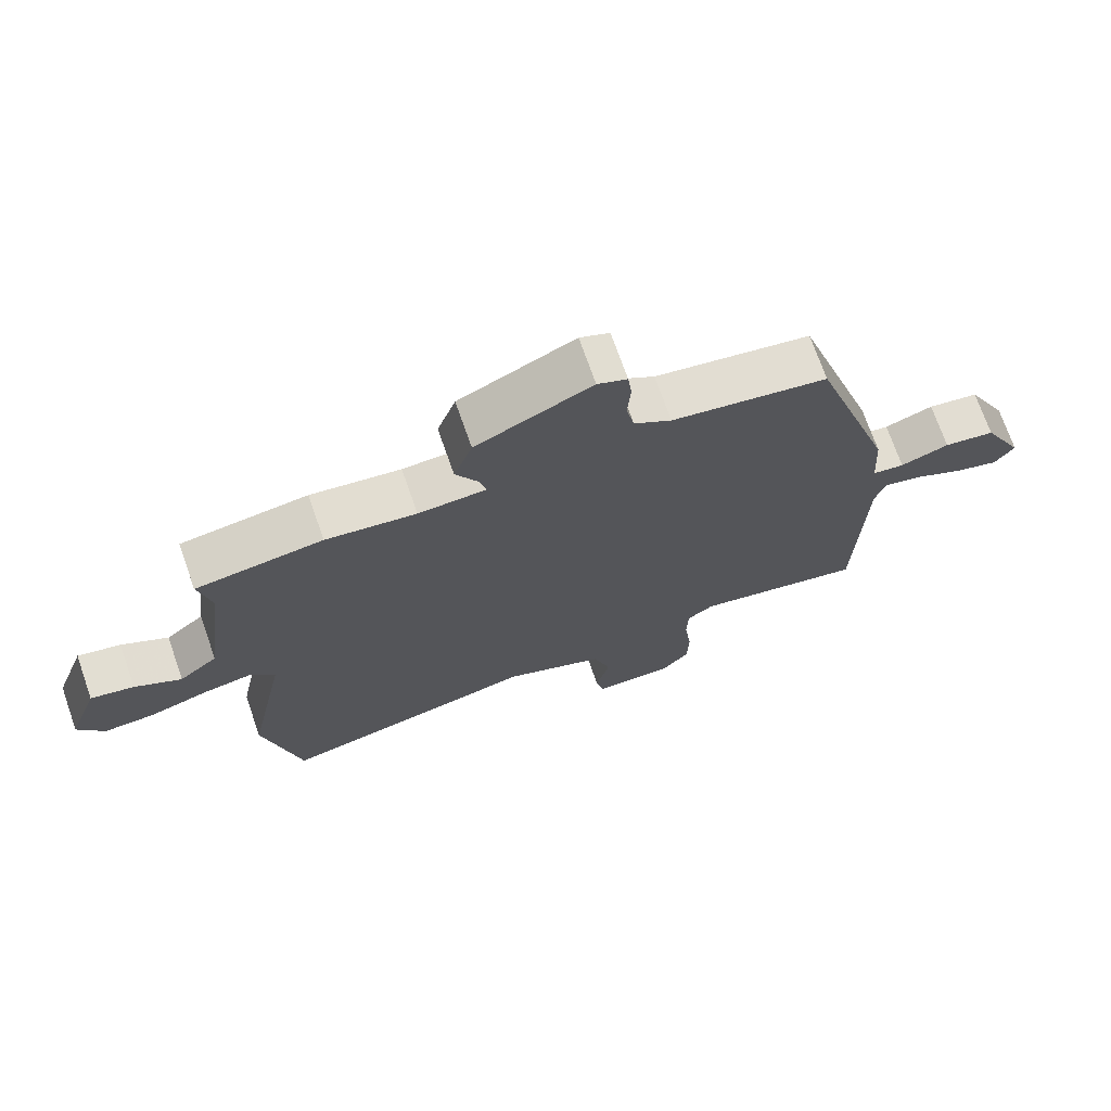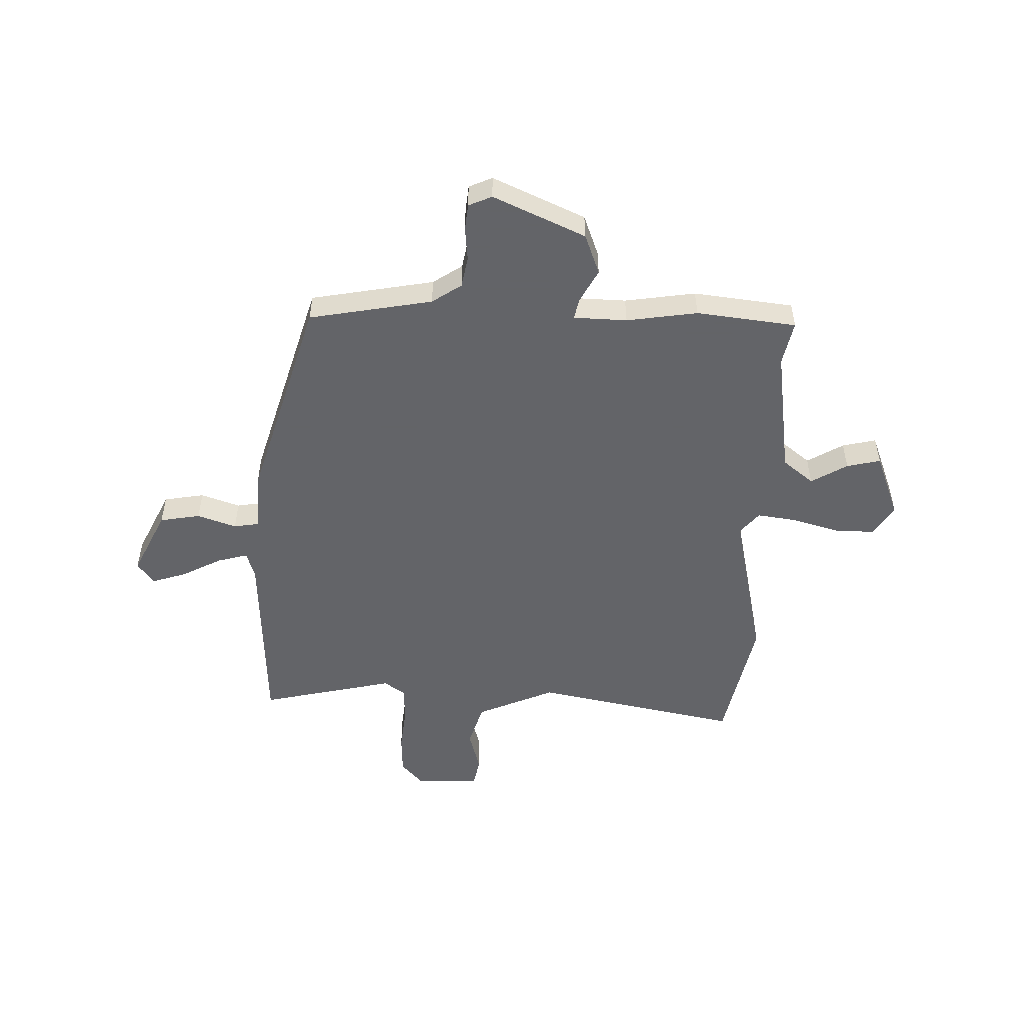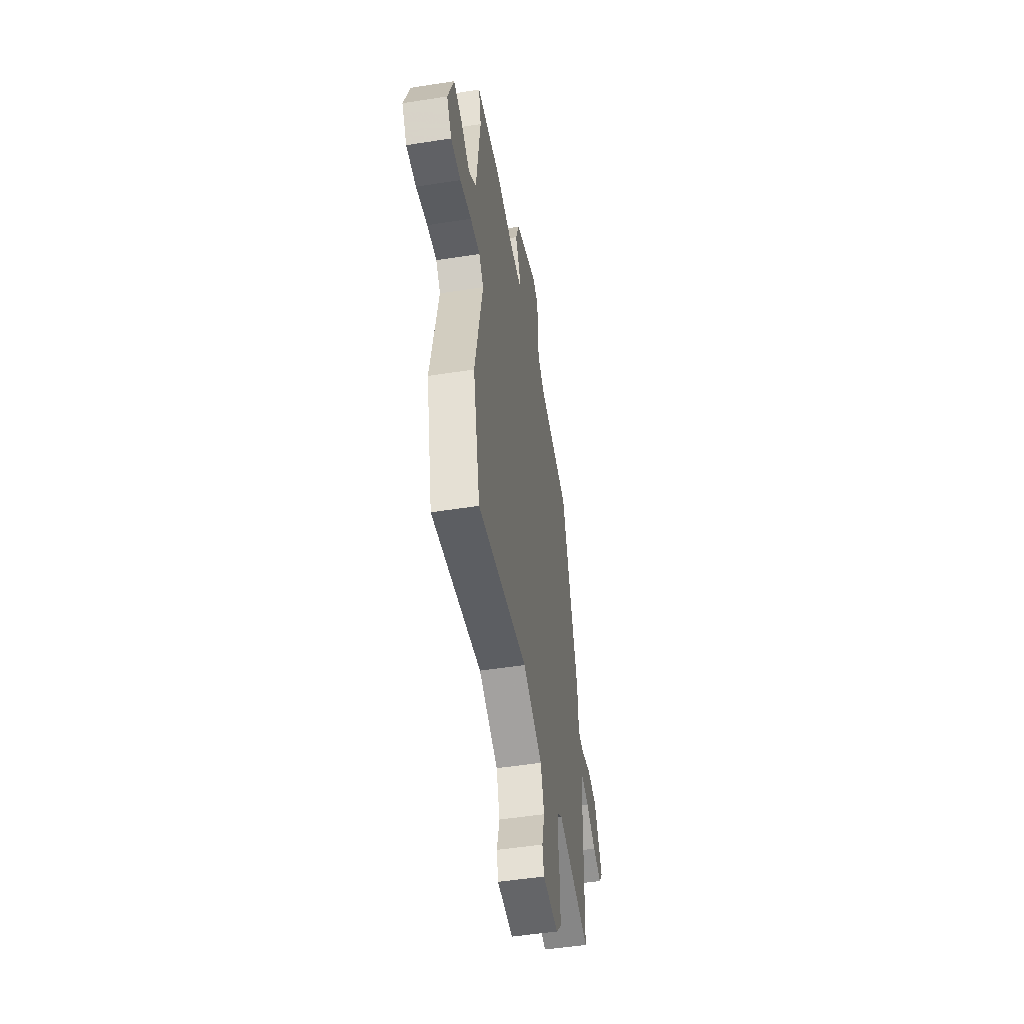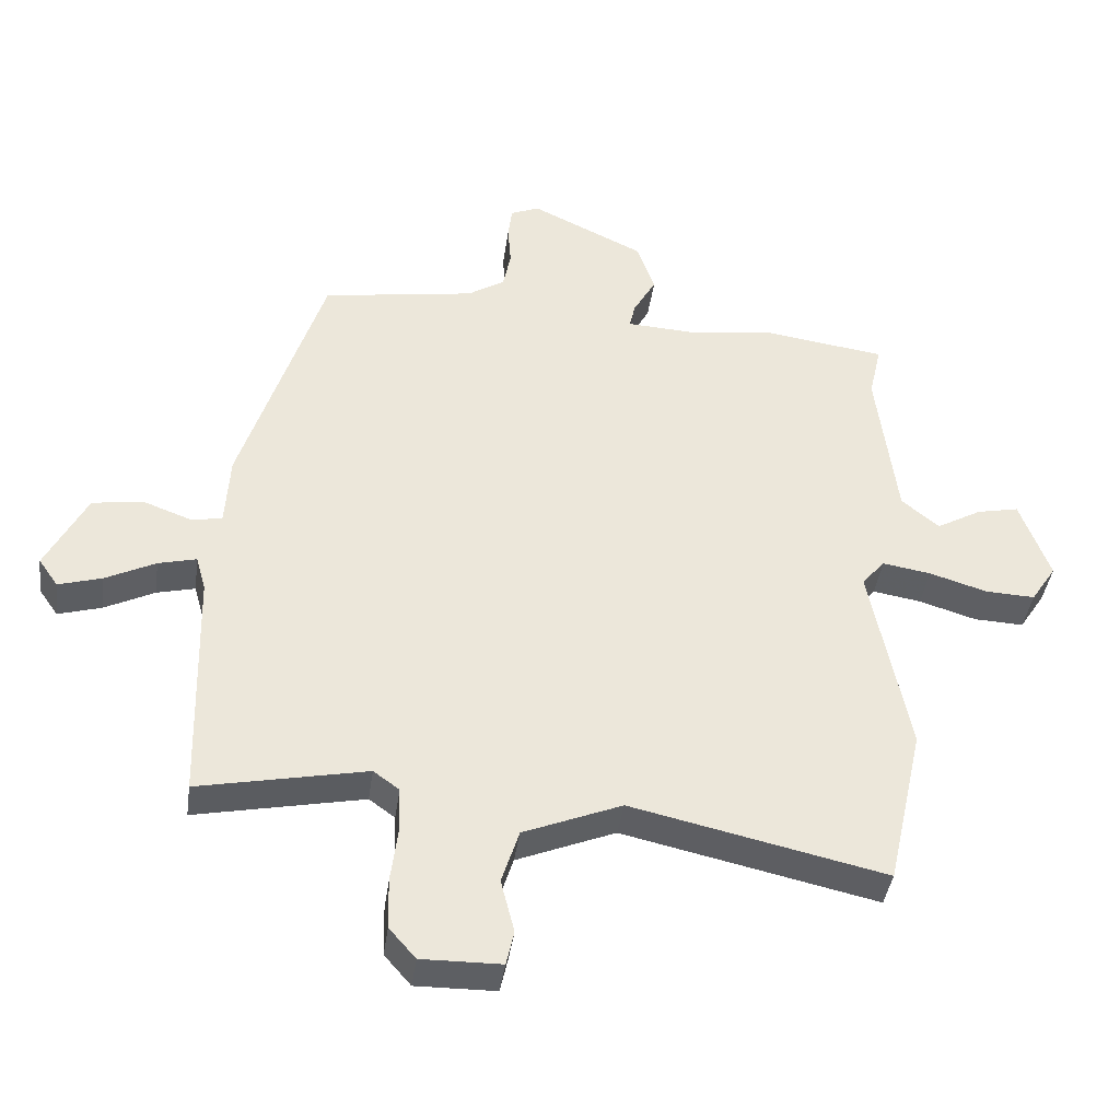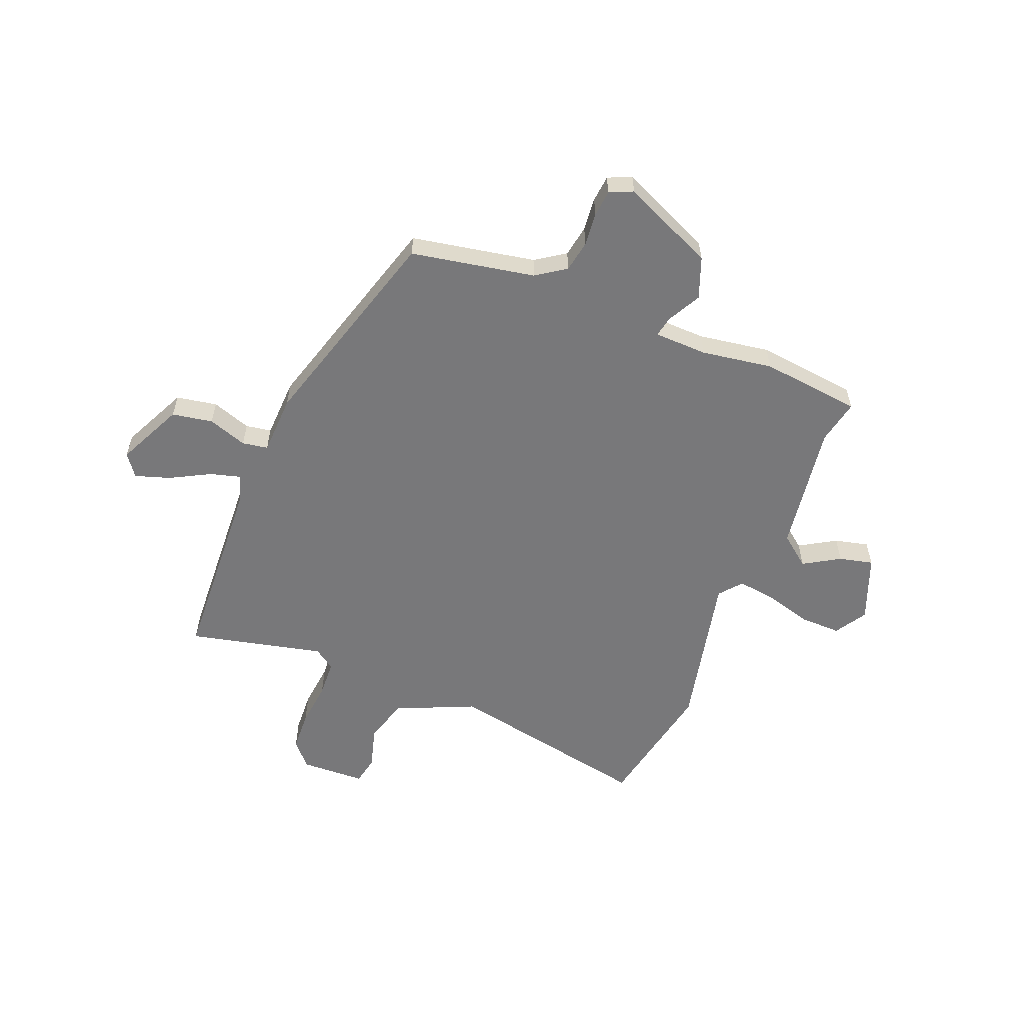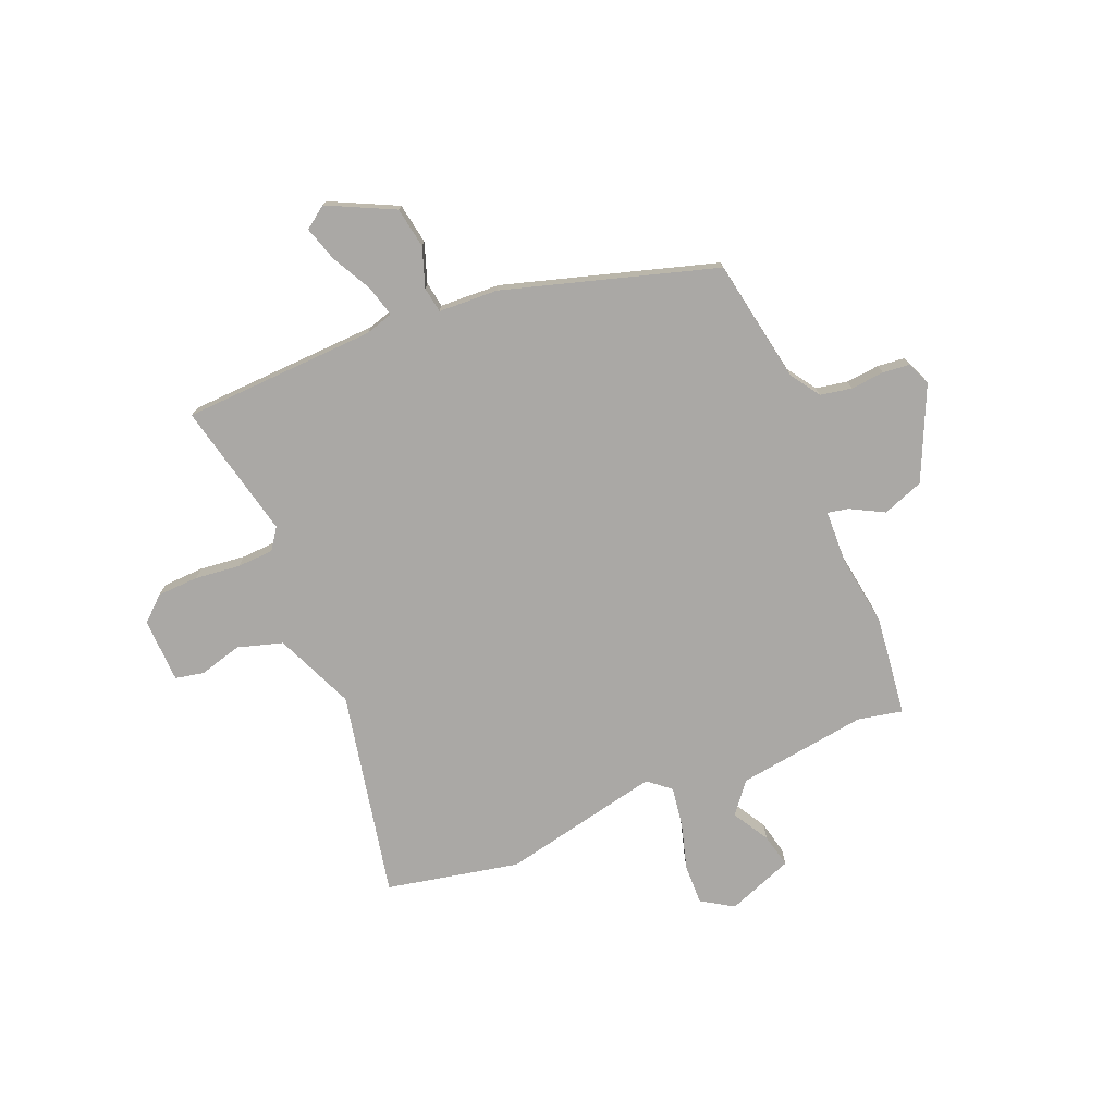
<metadata>
{"format":"obj","ext":"obj","renderer":"f3d","projection":"perspective","resolution":1024,"background":"white","views":[{"elev":71.8,"azim":160.7,"up":"+Z"},{"elev":-51.3,"azim":-0.6,"up":"+Y"},{"elev":-50.7,"azim":99.7,"up":"+Z"},{"elev":-40.7,"azim":-8.0,"up":"+Z"},{"elev":-57.5,"azim":-20.6,"up":"+Y"},{"elev":-75.1,"azim":-66.6,"up":"+Y"}]}
</metadata>
<code>
v 0.539 0.07 -0.325
v 0.483 0.07 -0.578
v 0.09 0.07 -0.492
v -0.062 0.07 -0.555
v -0.089 0.07 -0.64
v -0.068 0.07 -0.723
v -0.08 0.07 -0.777
v -0.203 0.07 -0.779
v -0.244 0.07 -0.732
v -0.246 0.07 -0.653
v -0.235 0.07 -0.567
v -0.237 0.07 -0.497
v -0.277 0.07 -0.468
v -0.536 0.07 -0.522
v -0.546 0.07 -0.152
v -0.561 0.07 -0.099
v -0.62 0.07 -0.114
v -0.697 0.07 -0.153
v -0.764 0.07 -0.173
v -0.794 0.07 -0.13
v -0.731 0.07 -0.005
v -0.653 0.07 0.007
v -0.579 0.07 -0.02
v -0.53 0.07 -0.013
v -0.523 0.07 0.101
v -0.396 0.07 0.502
v -0.159 0.07 0.541
v -0.102 0.07 0.578
v -0.09 0.07 0.638
v -0.095 0.07 0.702
v -0.089 0.07 0.753
v -0.044 0.07 0.772
v 0.131 0.07 0.689
v 0.159 0.07 0.61
v 0.124 0.07 0.547
v 0.115 0.07 0.507
v 0.217 0.07 0.502
v 0.353 0.07 0.52
v 0.544 0.07 0.494
v 0.525 0.07 0.409
v 0.556 0.07 0.16
v 0.614 0.07 0.112
v 0.684 0.07 0.152
v 0.749 0.07 0.166
v 0.795 0.07 0.039
v 0.756 0.07 -0.021
v 0.679 0.07 -0.018
v 0.59 0.07 0.009
v 0.515 0.07 0.021
v 0.479 0.07 -0.021
v 0.539 0 -0.325
v 0.483 0 -0.578
v 0.09 0 -0.492
v -0.062 0 -0.555
v -0.089 0 -0.64
v -0.068 0 -0.723
v -0.08 0 -0.777
v -0.203 0 -0.779
v -0.244 0 -0.732
v -0.246 0 -0.653
v -0.235 0 -0.567
v -0.237 0 -0.497
v -0.277 0 -0.468
v -0.536 0 -0.522
v -0.546 0 -0.152
v -0.561 0 -0.099
v -0.62 0 -0.114
v -0.697 0 -0.153
v -0.764 0 -0.173
v -0.794 0 -0.13
v -0.731 0 -0.005
v -0.653 0 0.007
v -0.579 0 -0.02
v -0.53 0 -0.013
v -0.523 0 0.101
v -0.396 0 0.502
v -0.159 0 0.541
v -0.102 0 0.578
v -0.09 0 0.638
v -0.095 0 0.702
v -0.089 0 0.753
v -0.044 0 0.772
v 0.131 0 0.689
v 0.159 0 0.61
v 0.124 0 0.547
v 0.115 0 0.507
v 0.217 0 0.502
v 0.353 0 0.52
v 0.544 0 0.494
v 0.525 0 0.409
v 0.556 0 0.16
v 0.614 0 0.112
v 0.684 0 0.152
v 0.749 0 0.166
v 0.795 0 0.039
v 0.756 0 -0.021
v 0.679 0 -0.018
v 0.59 0 0.009
v 0.515 0 0.021
v 0.479 0 -0.021
f 45 46 47 48
f 45 48 49
f 42 43 44 45
f 42 45 49
f 41 42 49
f 40 41 49 50
f 37 38 39 40
f 36 37 40 50
f 32 33 34 35
f 32 35 36
f 29 30 31 32
f 28 29 32 36
f 27 28 36 50
f 24 25 26 27
f 20 21 22 23
f 20 23 24
f 17 18 19 20
f 16 17 20 24
f 15 16 24 27
f 13 14 15 27
f 8 9 10 11
f 8 11 12
f 5 6 7 8
f 4 5 8 12
f 3 4 12 13
f 1 2 3
f 13 27 50
f 1 3 13 50
f 98 97 96 95
f 99 98 95
f 95 94 93 92
f 99 95 92
f 99 92 91
f 100 99 91 90
f 90 89 88 87
f 100 90 87 86
f 85 84 83 82
f 86 85 82
f 82 81 80 79
f 86 82 79 78
f 100 86 78 77
f 77 76 75 74
f 73 72 71 70
f 74 73 70
f 70 69 68 67
f 74 70 67 66
f 77 74 66 65
f 77 65 64 63
f 61 60 59 58
f 62 61 58
f 58 57 56 55
f 62 58 55 54
f 63 62 54 53
f 53 52 51
f 100 77 63
f 100 63 53 51
f 1 51 52 2
f 2 52 53 3
f 3 53 54 4
f 4 54 55 5
f 5 55 56 6
f 6 56 57 7
f 7 57 58 8
f 8 58 59 9
f 9 59 60 10
f 10 60 61 11
f 11 61 62 12
f 12 62 63 13
f 13 63 64 14
f 14 64 65 15
f 15 65 66 16
f 16 66 67 17
f 17 67 68 18
f 18 68 69 19
f 19 69 70 20
f 20 70 71 21
f 21 71 72 22
f 22 72 73 23
f 23 73 74 24
f 24 74 75 25
f 25 75 76 26
f 26 76 77 27
f 27 77 78 28
f 28 78 79 29
f 29 79 80 30
f 30 80 81 31
f 31 81 82 32
f 32 82 83 33
f 33 83 84 34
f 34 84 85 35
f 35 85 86 36
f 36 86 87 37
f 37 87 88 38
f 38 88 89 39
f 39 89 90 40
f 40 90 91 41
f 41 91 92 42
f 42 92 93 43
f 43 93 94 44
f 44 94 95 45
f 45 95 96 46
f 46 96 97 47
f 47 97 98 48
f 48 98 99 49
f 49 99 100 50
f 50 100 51 1

</code>
